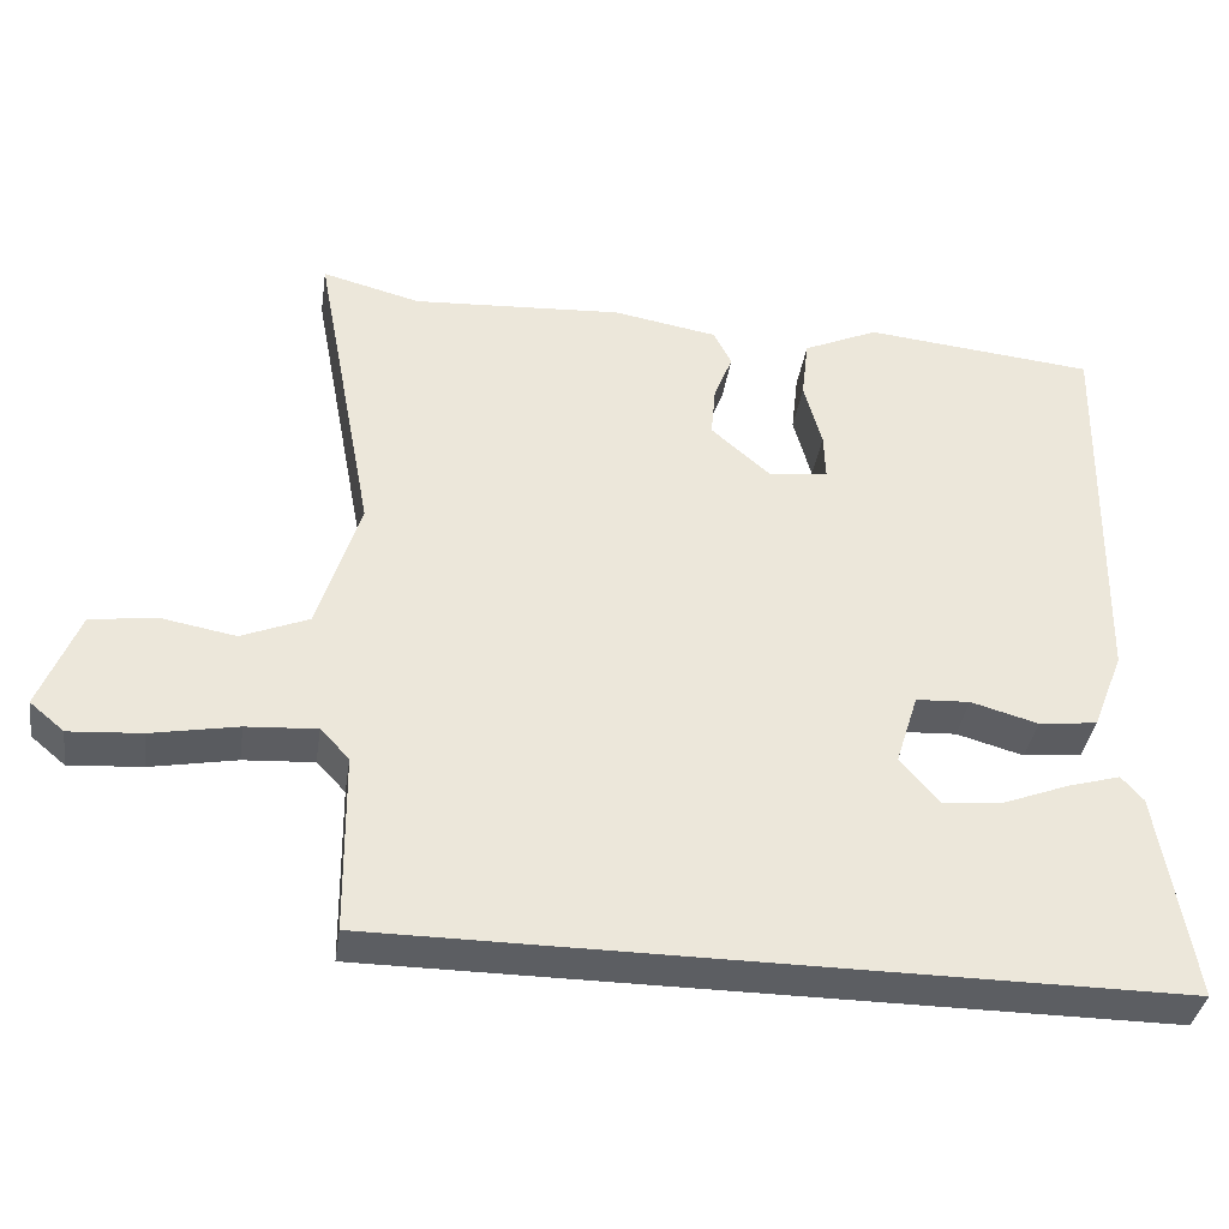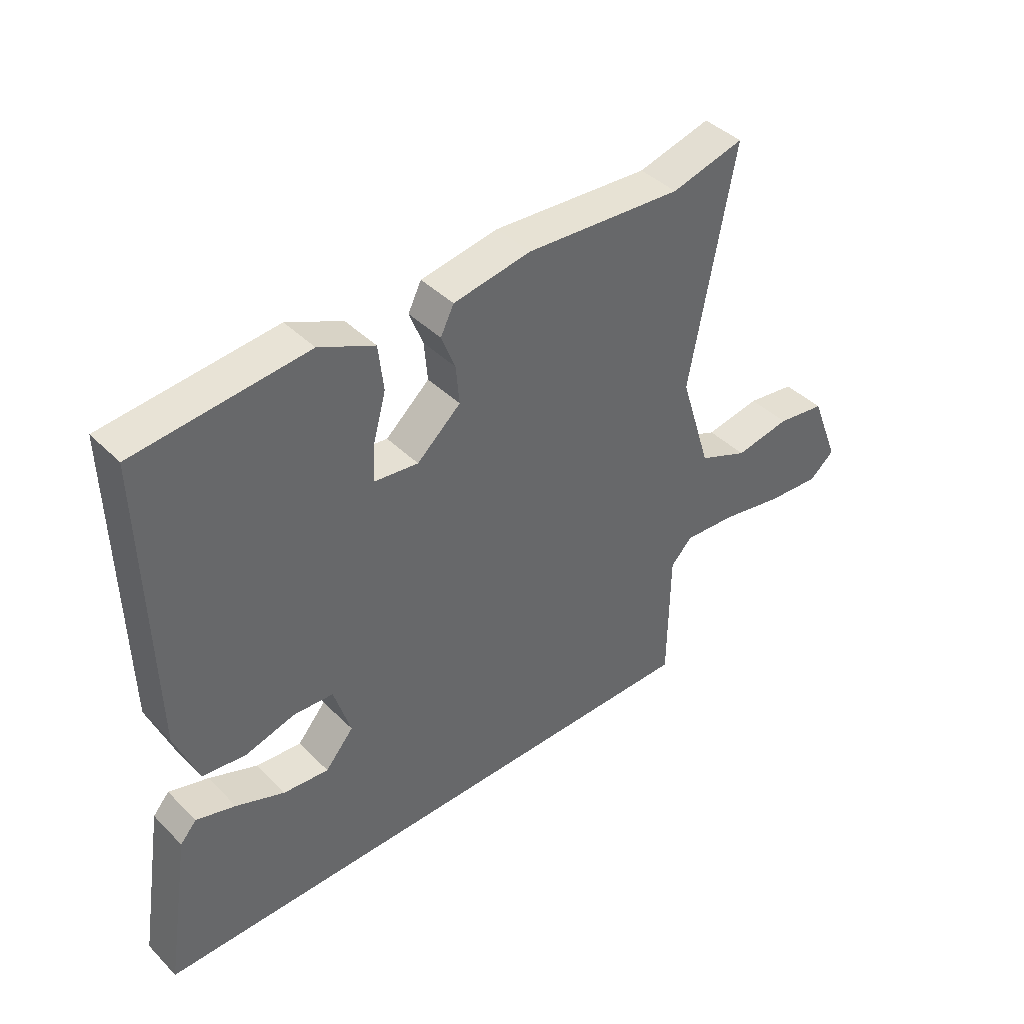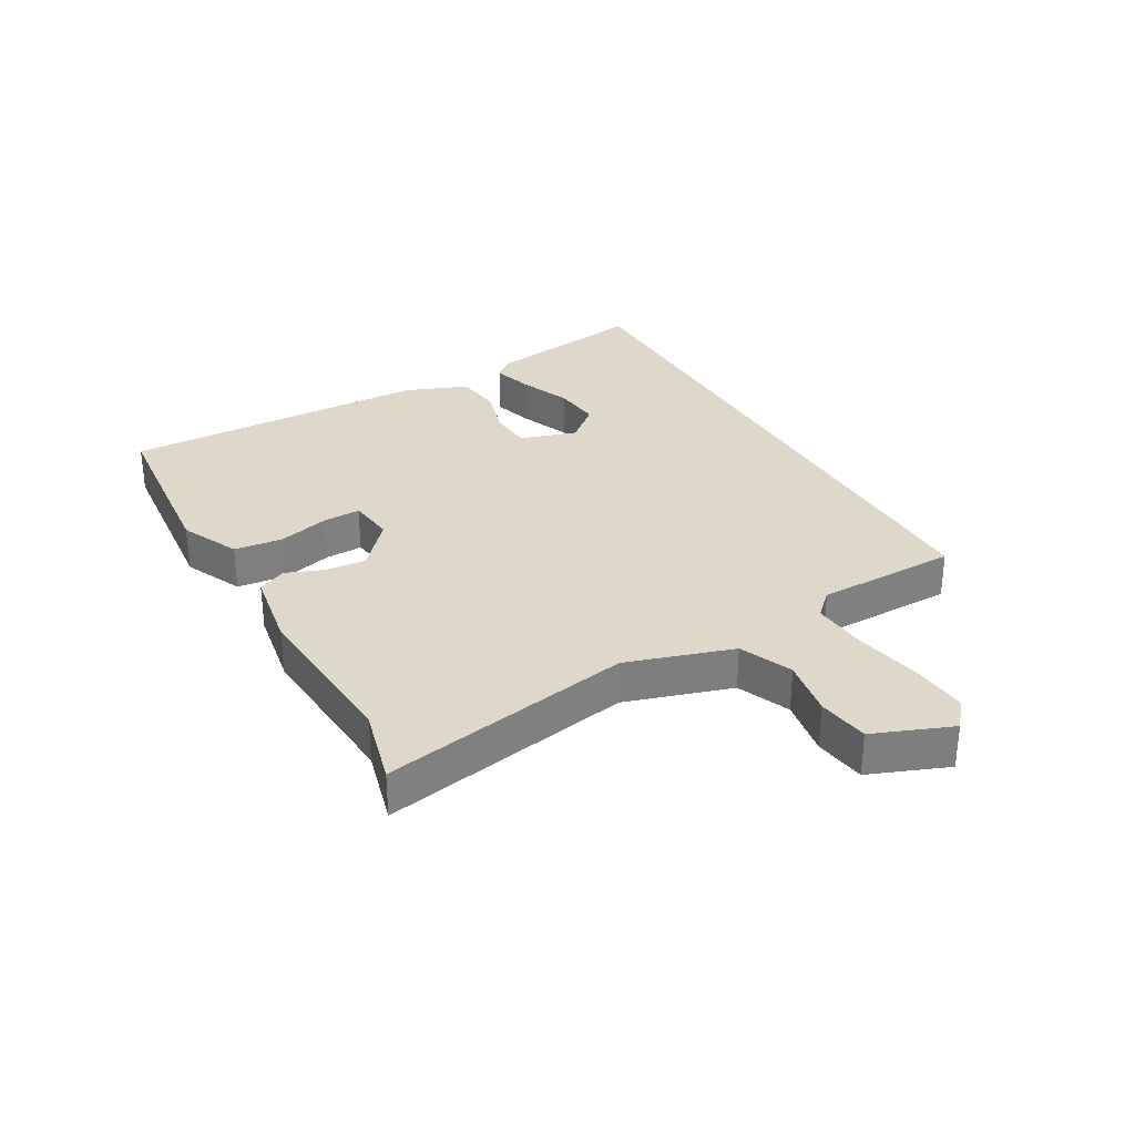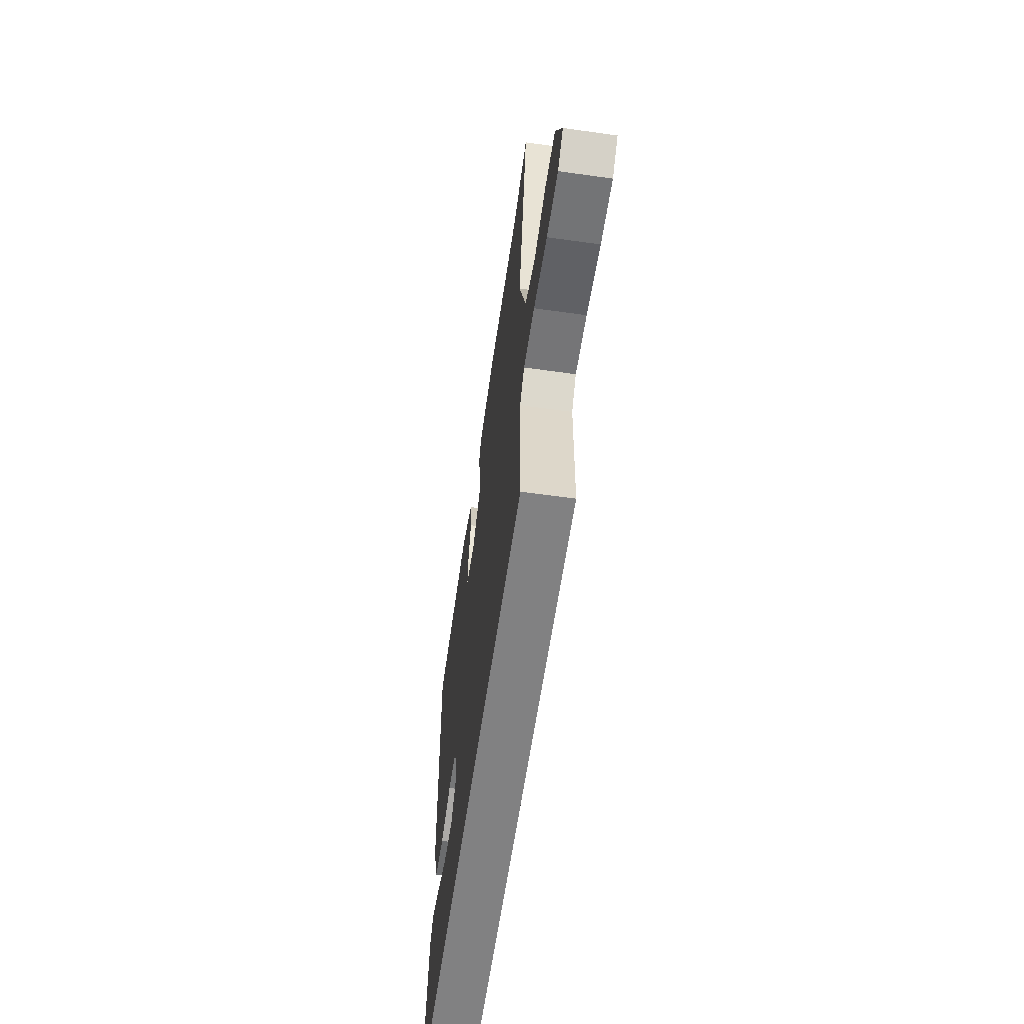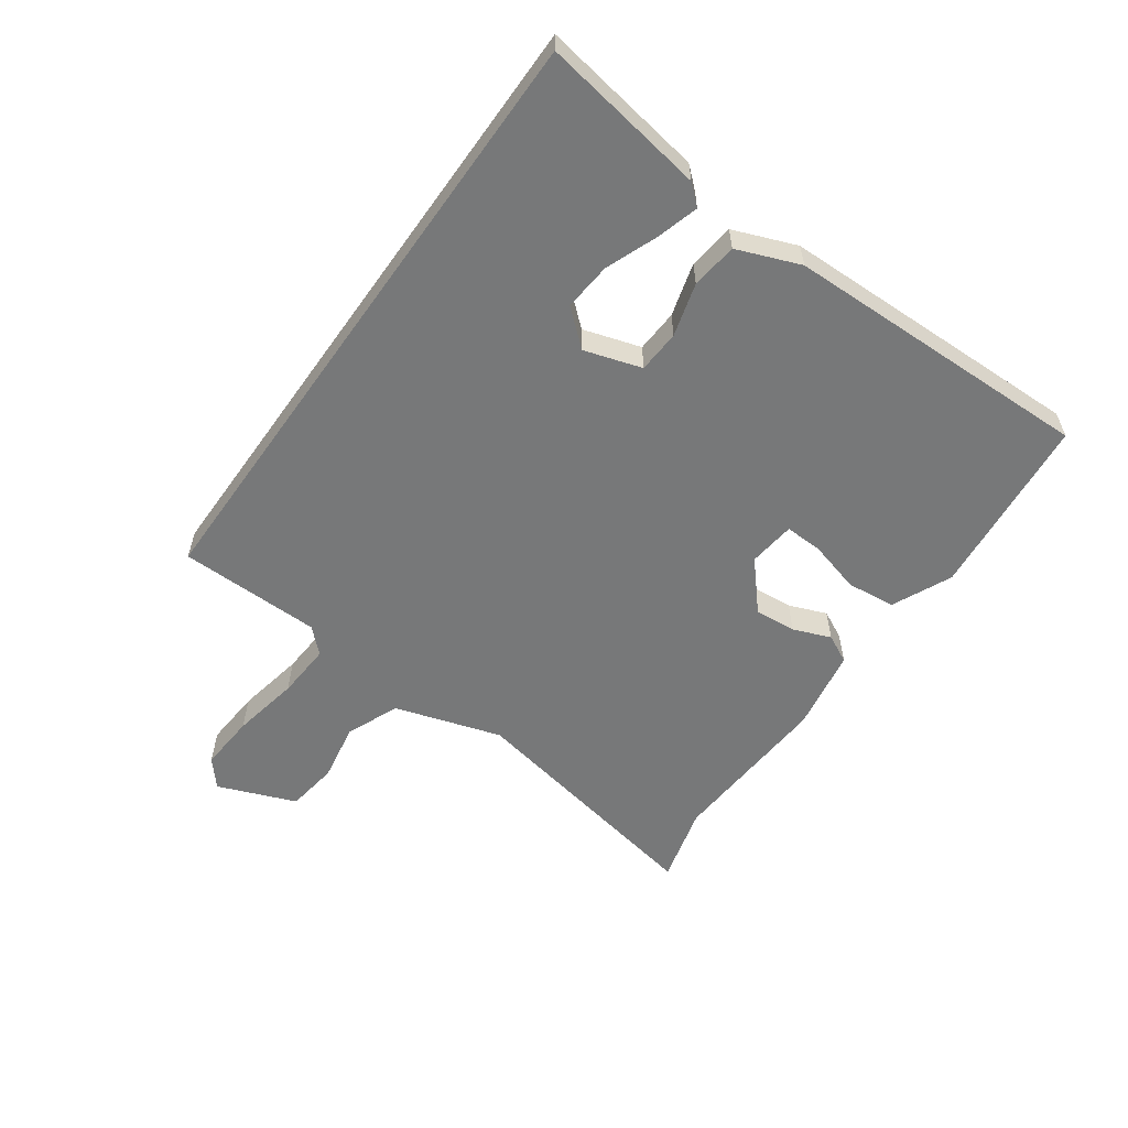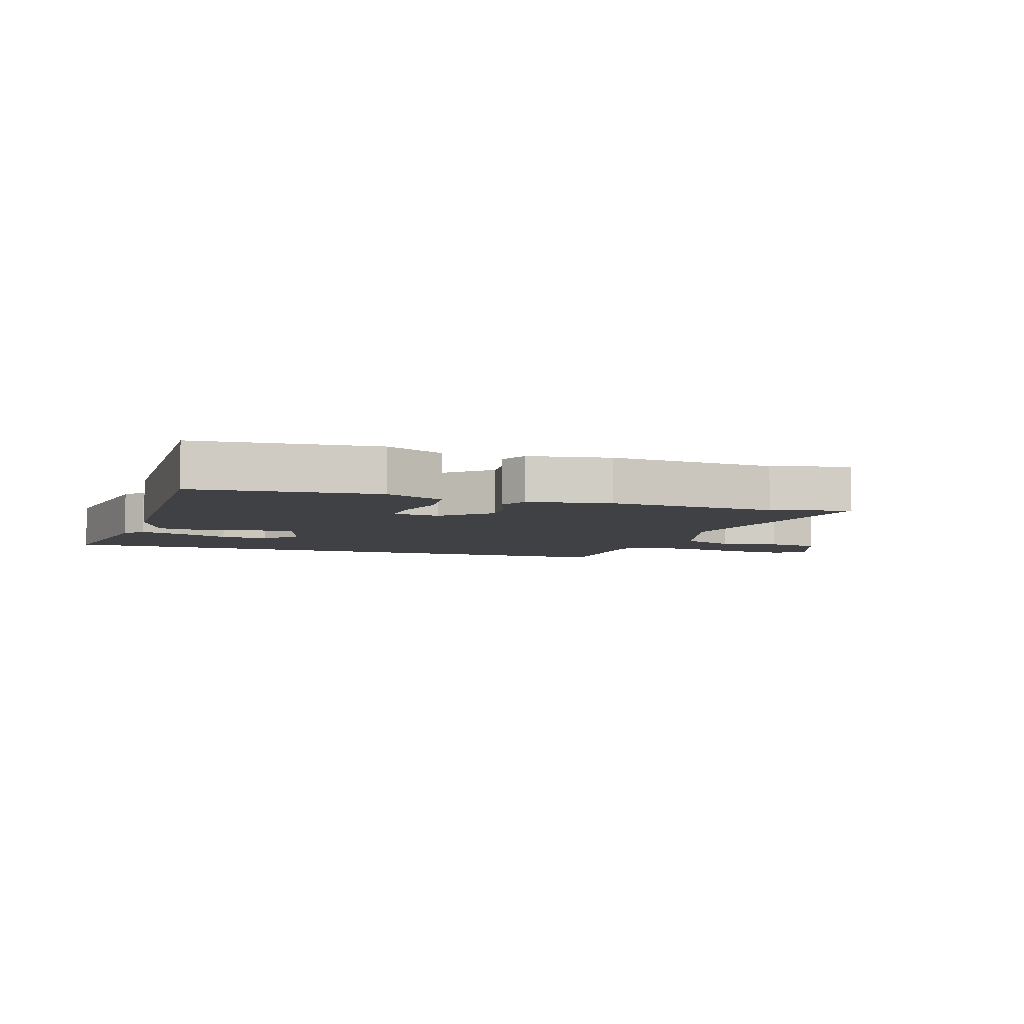
<metadata>
{"format":"obj","ext":"obj","renderer":"f3d","projection":"perspective","resolution":1024,"background":"white","views":[{"elev":-37.7,"azim":171.5,"up":"+Z"},{"elev":41.5,"azim":-40.3,"up":"+Z"},{"elev":31.0,"azim":60.4,"up":"+Y"},{"elev":-60.4,"azim":81.8,"up":"+Z"},{"elev":-57.4,"azim":-125.4,"up":"+Y"},{"elev":-5.9,"azim":-18.0,"up":"+Y"}]}
</metadata>
<code>
v 0.473 0.07 -0.5
v -0.535 0.07 -0.5
v -0.492 0.07 -0.232
v -0.464 0.07 -0.2
v -0.396 0.07 -0.22
v -0.312 0.07 -0.253
v -0.234 0.07 -0.26
v -0.185 0.07 -0.203
v -0.214 0.07 -0.11
v -0.283 0.07 -0.106
v -0.369 0.07 -0.13
v -0.444 0.07 -0.121
v -0.484 0.07 -0.019
v -0.495 0.07 0.485
v -0.199 0.07 0.514
v -0.103 0.07 0.47
v -0.094 0.07 0.391
v -0.117 0.07 0.306
v -0.119 0.07 0.245
v -0.043 0.07 0.236
v 0.033 0.07 0.303
v 0.027 0.07 0.37
v 0.003 0.07 0.431
v 0.026 0.07 0.477
v 0.16 0.07 0.5
v 0.431 0.07 0.482
v 0.557 0.07 0.515
v 0.48 0.07 0.104
v 0.534 0.07 -0.069
v 0.62 0.07 -0.105
v 0.716 0.07 -0.088
v 0.8 0.07 -0.1
v 0.85 0.07 -0.227
v 0.806 0.07 -0.264
v 0.713 0.07 -0.257
v 0.603 0.07 -0.236
v 0.513 0.07 -0.23
v 0.476 0.07 -0.269
v 0.473 0 -0.5
v -0.535 0 -0.5
v -0.492 0 -0.232
v -0.464 0 -0.2
v -0.396 0 -0.22
v -0.312 0 -0.253
v -0.234 0 -0.26
v -0.185 0 -0.203
v -0.214 0 -0.11
v -0.283 0 -0.106
v -0.369 0 -0.13
v -0.444 0 -0.121
v -0.484 0 -0.019
v -0.495 0 0.485
v -0.199 0 0.514
v -0.103 0 0.47
v -0.094 0 0.391
v -0.117 0 0.306
v -0.119 0 0.245
v -0.043 0 0.236
v 0.033 0 0.303
v 0.027 0 0.37
v 0.003 0 0.431
v 0.026 0 0.477
v 0.16 0 0.5
v 0.431 0 0.482
v 0.557 0 0.515
v 0.48 0 0.104
v 0.534 0 -0.069
v 0.62 0 -0.105
v 0.716 0 -0.088
v 0.8 0 -0.1
v 0.85 0 -0.227
v 0.806 0 -0.264
v 0.713 0 -0.257
v 0.603 0 -0.236
v 0.513 0 -0.23
v 0.476 0 -0.269
f 34 35 36
f 33 34 36
f 32 33 36
f 31 32 36
f 30 31 36
f 29 30 36 37
f 28 29 37 38
f 26 27 28
f 28 38 1
f 26 28 1
f 25 26 1
f 24 25 1
f 23 24 1
f 22 23 1
f 16 17 18
f 15 16 18
f 14 15 18
f 13 14 18
f 12 13 18
f 11 12 18
f 10 11 18
f 9 10 18 19
f 8 9 19 20
f 4 5 6
f 3 4 6
f 2 3 6
f 2 6 7
f 1 2 7
f 21 22 1
f 8 20 21 1
f 1 7 8
f 74 73 72
f 74 72 71
f 74 71 70
f 74 70 69
f 74 69 68
f 75 74 68 67
f 76 75 67 66
f 66 65 64
f 39 76 66
f 39 66 64
f 39 64 63
f 39 63 62
f 39 62 61
f 39 61 60
f 56 55 54
f 56 54 53
f 56 53 52
f 56 52 51
f 56 51 50
f 56 50 49
f 56 49 48
f 57 56 48 47
f 58 57 47 46
f 44 43 42
f 44 42 41
f 44 41 40
f 45 44 40
f 45 40 39
f 39 60 59
f 39 59 58 46
f 46 45 39
f 1 39 40 2
f 2 40 41 3
f 3 41 42 4
f 4 42 43 5
f 5 43 44 6
f 6 44 45 7
f 7 45 46 8
f 8 46 47 9
f 9 47 48 10
f 10 48 49 11
f 11 49 50 12
f 12 50 51 13
f 13 51 52 14
f 14 52 53 15
f 15 53 54 16
f 16 54 55 17
f 17 55 56 18
f 18 56 57 19
f 19 57 58 20
f 20 58 59 21
f 21 59 60 22
f 22 60 61 23
f 23 61 62 24
f 24 62 63 25
f 25 63 64 26
f 26 64 65 27
f 27 65 66 28
f 28 66 67 29
f 29 67 68 30
f 30 68 69 31
f 31 69 70 32
f 32 70 71 33
f 33 71 72 34
f 34 72 73 35
f 35 73 74 36
f 36 74 75 37
f 37 75 76 38
f 38 76 39 1

</code>
